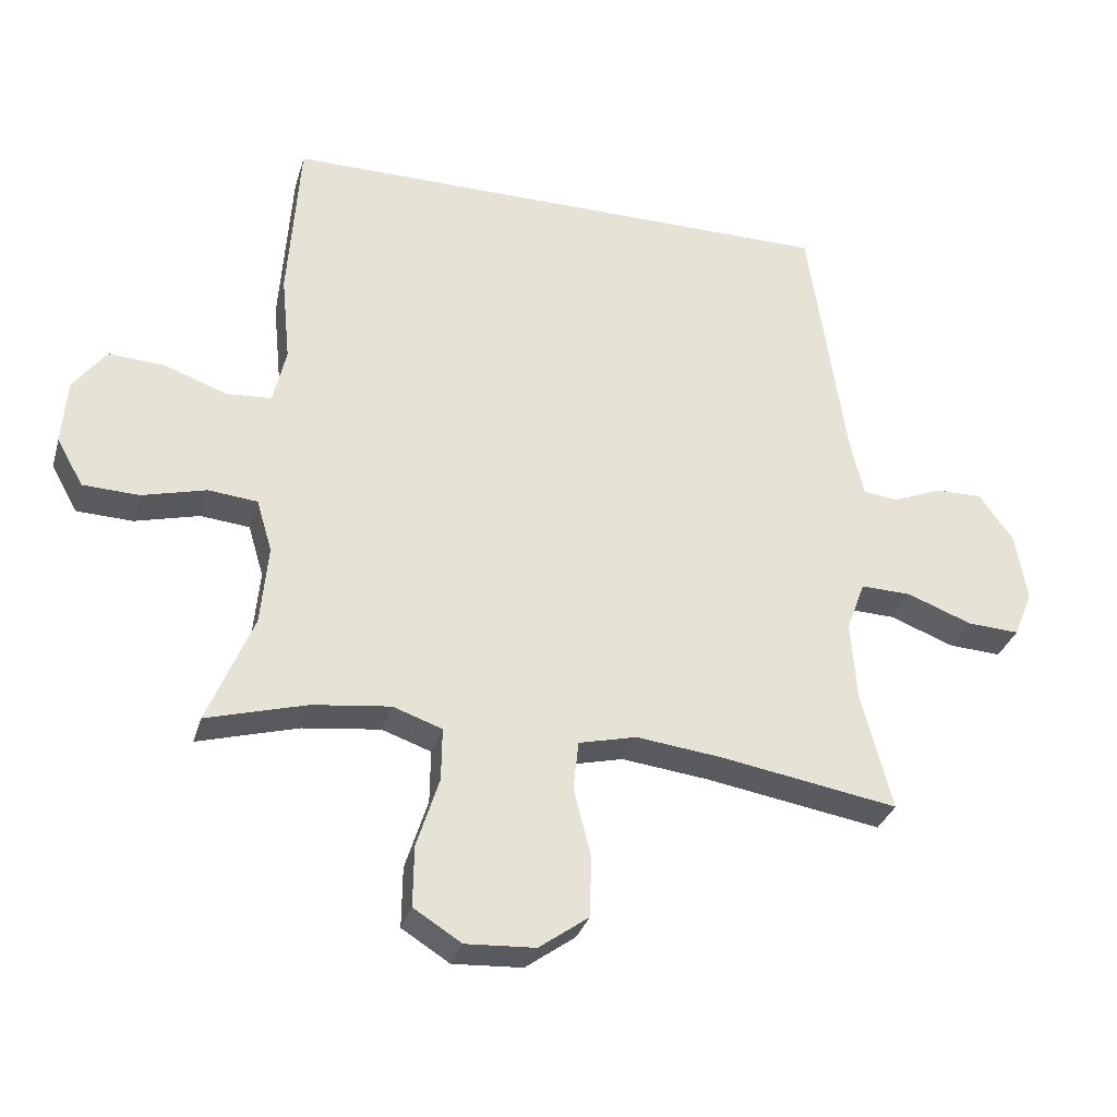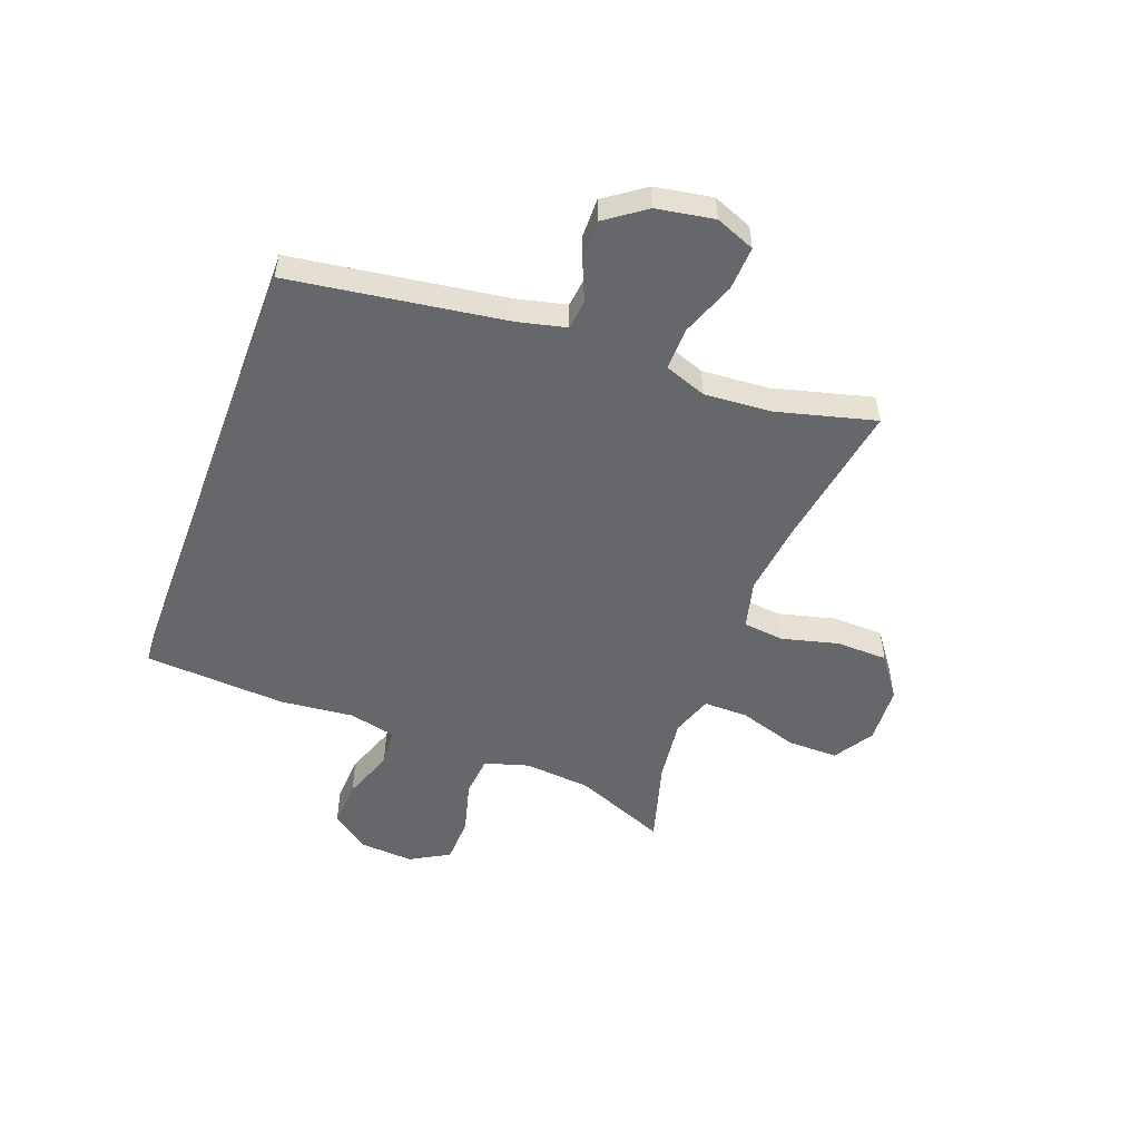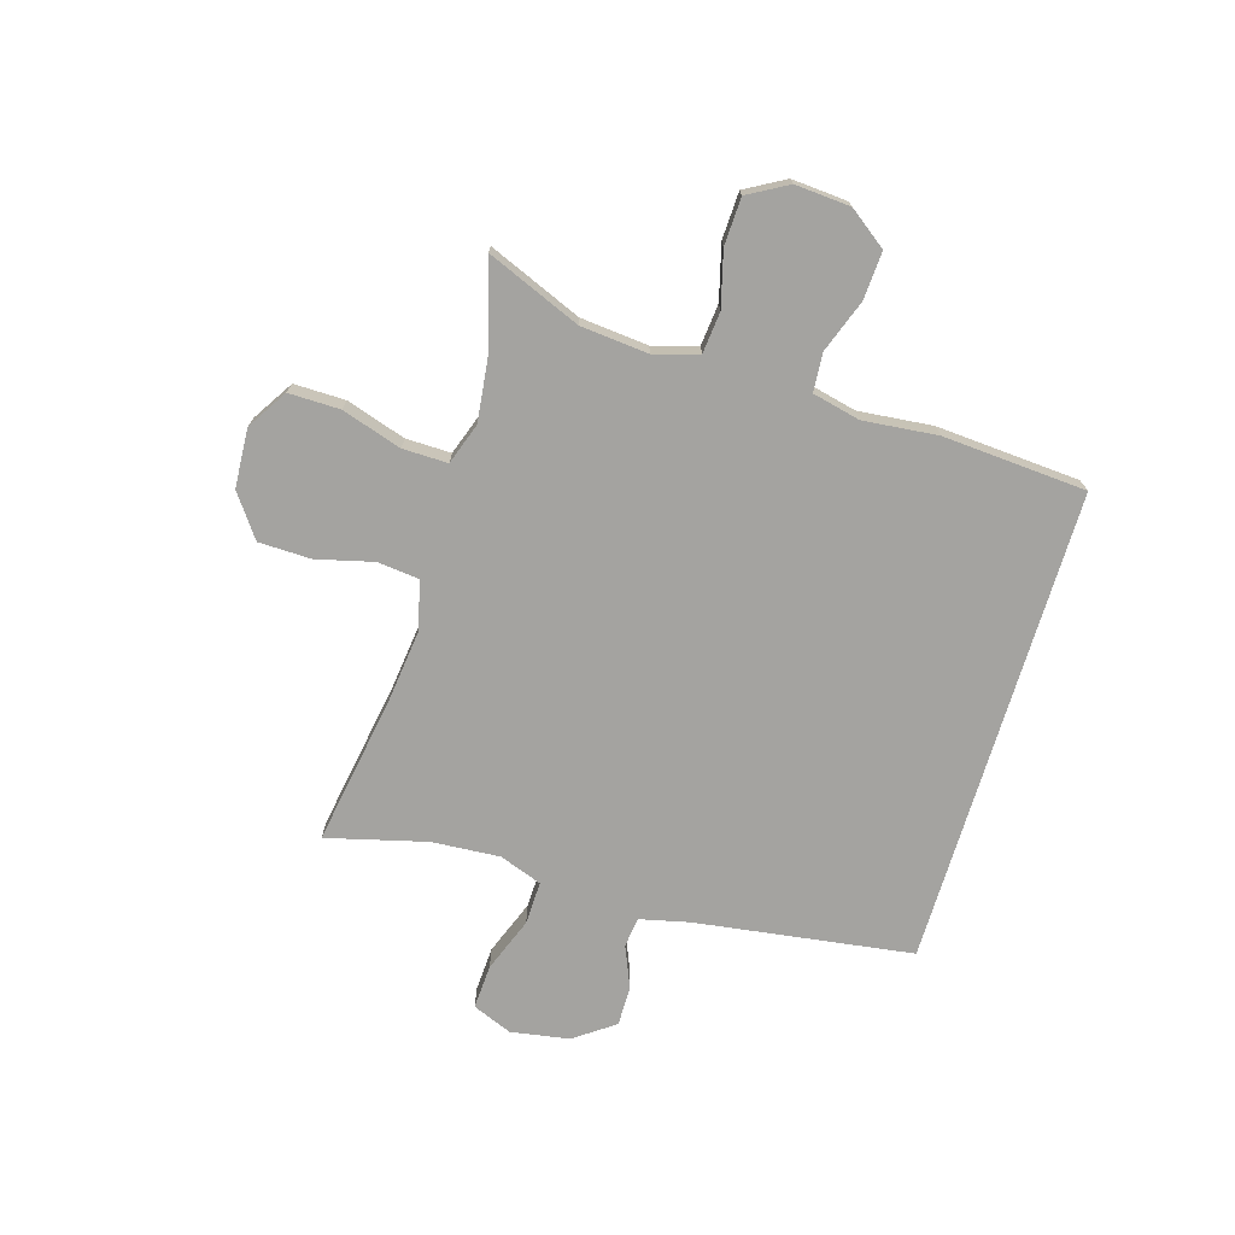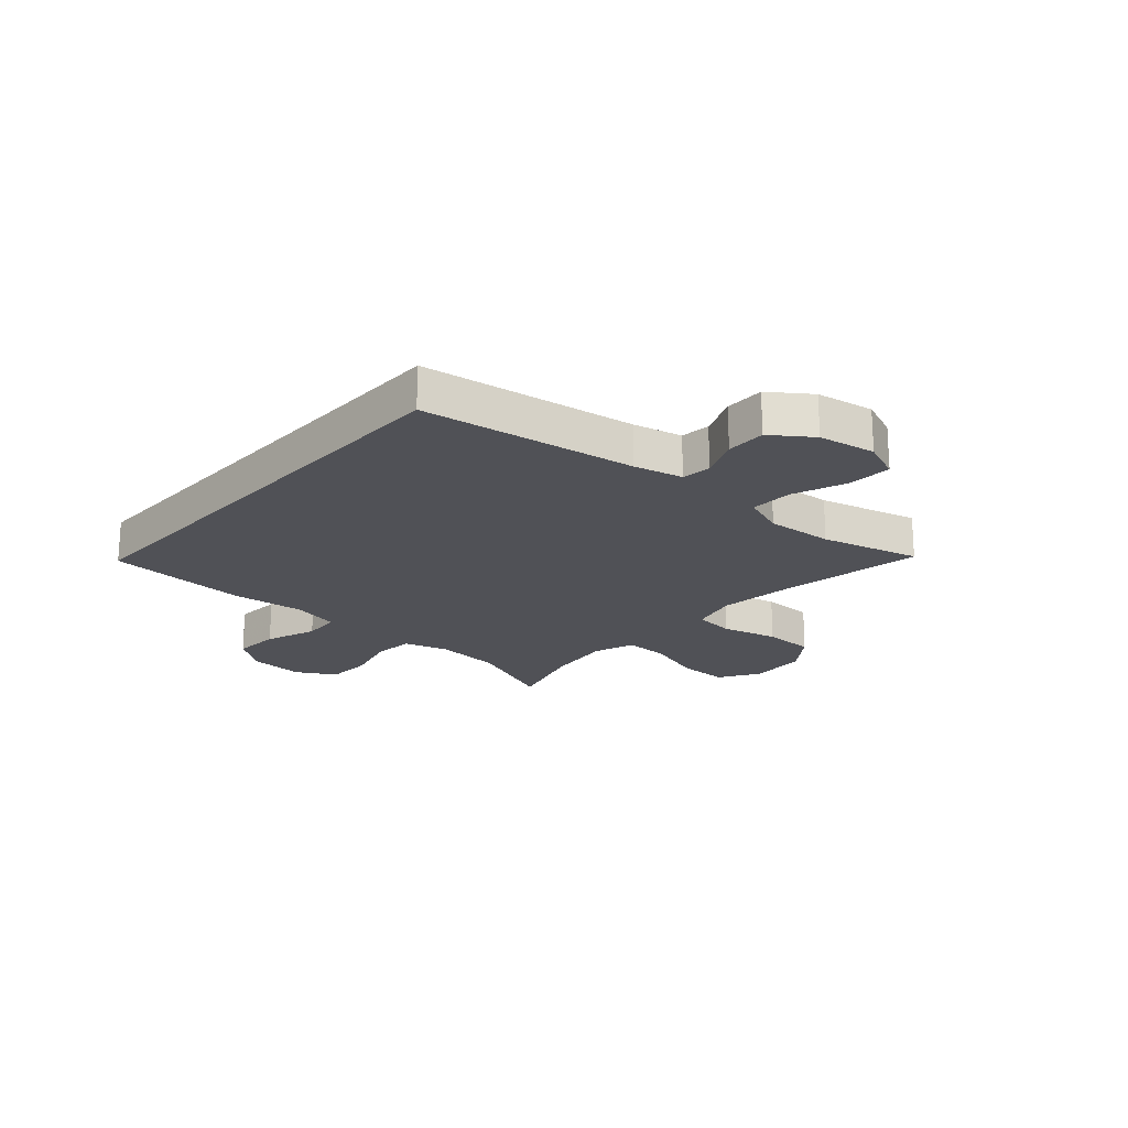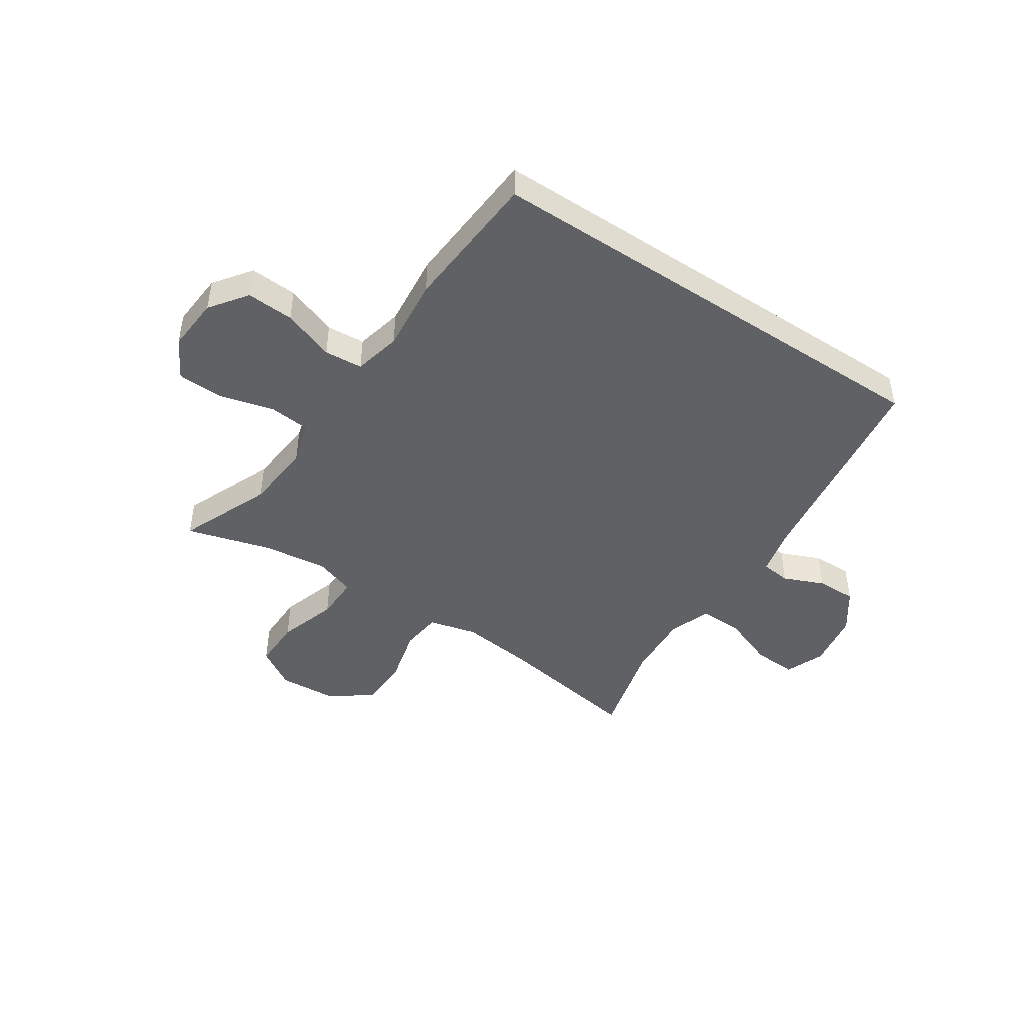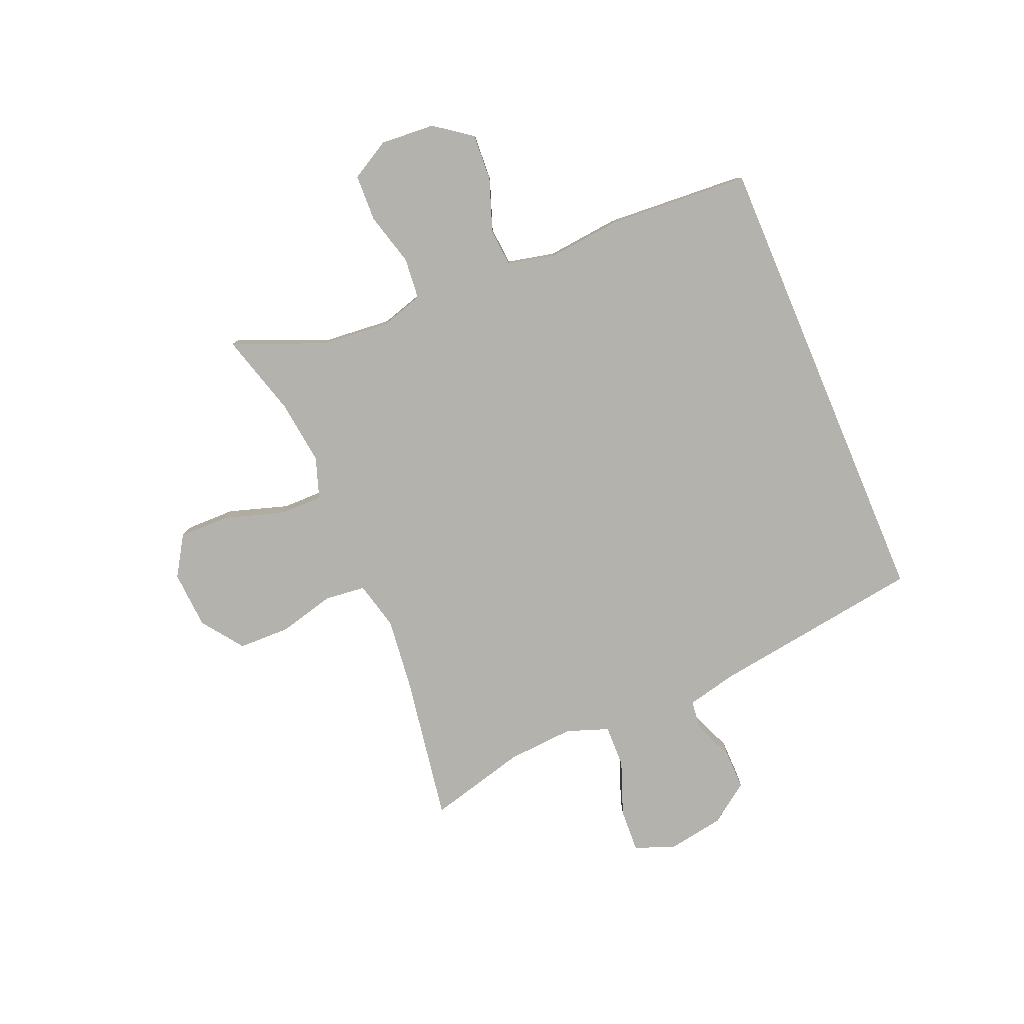
<metadata>
{"format":"obj","ext":"obj","renderer":"f3d","projection":"perspective","resolution":1024,"background":"white","views":[{"elev":-31.8,"azim":-15.5,"up":"+Z"},{"elev":-52.1,"azim":69.6,"up":"+Y"},{"elev":-72.8,"azim":-106.8,"up":"+Y"},{"elev":-20.4,"azim":48.5,"up":"+Y"},{"elev":-45.6,"azim":-33.6,"up":"+Y"},{"elev":-79.5,"azim":-67.1,"up":"+Y"}]}
</metadata>
<code>
v 0.5 0.07 -0.5
v 0.241 0.07 -0.457
v 0.113 0.07 -0.442
v 0.028 0.07 -0.463
v 0.02 0.07 -0.535
v 0.045 0.07 -0.634
v 0.043 0.07 -0.725
v -0.03 0.07 -0.778
v -0.132 0.07 -0.784
v -0.202 0.07 -0.74
v -0.201 0.07 -0.651
v -0.168 0.07 -0.547
v -0.167 0.07 -0.469
v -0.239 0.07 -0.444
v -0.353 0.07 -0.458
v -0.5 0.07 -0.5
v -0.433 0.07 -0.338
v -0.422 0.07 -0.22
v -0.445 0.07 -0.143
v -0.517 0.07 -0.136
v -0.611 0.07 -0.161
v -0.693 0.07 -0.158
v -0.732 0.07 -0.089
v -0.725 0.07 0.007
v -0.677 0.07 0.072
v -0.594 0.07 0.067
v -0.503 0.07 0.034
v -0.436 0.07 0.039
v -0.417 0.07 0.122
v -0.43 0.07 0.251
v -0.413 0.07 0.5
v 0.415 0.07 0.5
v 0.469 0.07 0.124
v 0.489 0.07 0.038
v 0.541 0.07 0.032
v 0.612 0.07 0.062
v 0.682 0.07 0.063
v 0.732 0.07 -0.007
v 0.749 0.07 -0.108
v 0.721 0.07 -0.177
v 0.644 0.07 -0.173
v 0.549 0.07 -0.137
v 0.474 0.07 -0.135
v 0.447 0.07 -0.209
v 0.455 0.07 -0.327
v 0.5 0 -0.5
v 0.241 0 -0.457
v 0.113 0 -0.442
v 0.028 0 -0.463
v 0.02 0 -0.535
v 0.045 0 -0.634
v 0.043 0 -0.725
v -0.03 0 -0.778
v -0.132 0 -0.784
v -0.202 0 -0.74
v -0.201 0 -0.651
v -0.168 0 -0.547
v -0.167 0 -0.469
v -0.239 0 -0.444
v -0.353 0 -0.458
v -0.5 0 -0.5
v -0.433 0 -0.338
v -0.422 0 -0.22
v -0.445 0 -0.143
v -0.517 0 -0.136
v -0.611 0 -0.161
v -0.693 0 -0.158
v -0.732 0 -0.089
v -0.725 0 0.007
v -0.677 0 0.072
v -0.594 0 0.067
v -0.503 0 0.034
v -0.436 0 0.039
v -0.417 0 0.122
v -0.43 0 0.251
v -0.413 0 0.5
v 0.415 0 0.5
v 0.469 0 0.124
v 0.489 0 0.038
v 0.541 0 0.032
v 0.612 0 0.062
v 0.682 0 0.063
v 0.732 0 -0.007
v 0.749 0 -0.108
v 0.721 0 -0.177
v 0.644 0 -0.173
v 0.549 0 -0.137
v 0.474 0 -0.135
v 0.447 0 -0.209
v 0.455 0 -0.327
f 40 41 42
f 39 40 42
f 38 39 42
f 37 38 42
f 36 37 42
f 35 36 42
f 34 35 42 43
f 33 34 43 44
f 32 33 44
f 31 32 44
f 30 31 44
f 29 30 44
f 25 26 27
f 24 25 27
f 23 24 27
f 22 23 27
f 21 22 27
f 20 21 27
f 19 20 27 28
f 29 44 45
f 28 29 45
f 19 28 45
f 18 19 45
f 10 11 12
f 9 10 12
f 8 9 12
f 7 8 12
f 6 7 12
f 5 6 12
f 4 5 12 13
f 3 4 13 14
f 45 1 2
f 18 45 2
f 17 18 2
f 15 16 17
f 14 15 17
f 3 14 17
f 2 3 17
f 87 86 85
f 87 85 84
f 87 84 83
f 87 83 82
f 87 82 81
f 87 81 80
f 88 87 80 79
f 89 88 79 78
f 89 78 77
f 89 77 76
f 89 76 75
f 89 75 74
f 72 71 70
f 72 70 69
f 72 69 68
f 72 68 67
f 72 67 66
f 72 66 65
f 73 72 65 64
f 90 89 74
f 90 74 73
f 90 73 64
f 90 64 63
f 57 56 55
f 57 55 54
f 57 54 53
f 57 53 52
f 57 52 51
f 57 51 50
f 58 57 50 49
f 59 58 49 48
f 47 46 90
f 47 90 63
f 47 63 62
f 62 61 60
f 62 60 59
f 62 59 48
f 62 48 47
f 1 46 47 2
f 2 47 48 3
f 3 48 49 4
f 4 49 50 5
f 5 50 51 6
f 6 51 52 7
f 7 52 53 8
f 8 53 54 9
f 9 54 55 10
f 10 55 56 11
f 11 56 57 12
f 12 57 58 13
f 13 58 59 14
f 14 59 60 15
f 15 60 61 16
f 16 61 62 17
f 17 62 63 18
f 18 63 64 19
f 19 64 65 20
f 20 65 66 21
f 21 66 67 22
f 22 67 68 23
f 23 68 69 24
f 24 69 70 25
f 25 70 71 26
f 26 71 72 27
f 27 72 73 28
f 28 73 74 29
f 29 74 75 30
f 30 75 76 31
f 31 76 77 32
f 32 77 78 33
f 33 78 79 34
f 34 79 80 35
f 35 80 81 36
f 36 81 82 37
f 37 82 83 38
f 38 83 84 39
f 39 84 85 40
f 40 85 86 41
f 41 86 87 42
f 42 87 88 43
f 43 88 89 44
f 44 89 90 45
f 45 90 46 1

</code>
